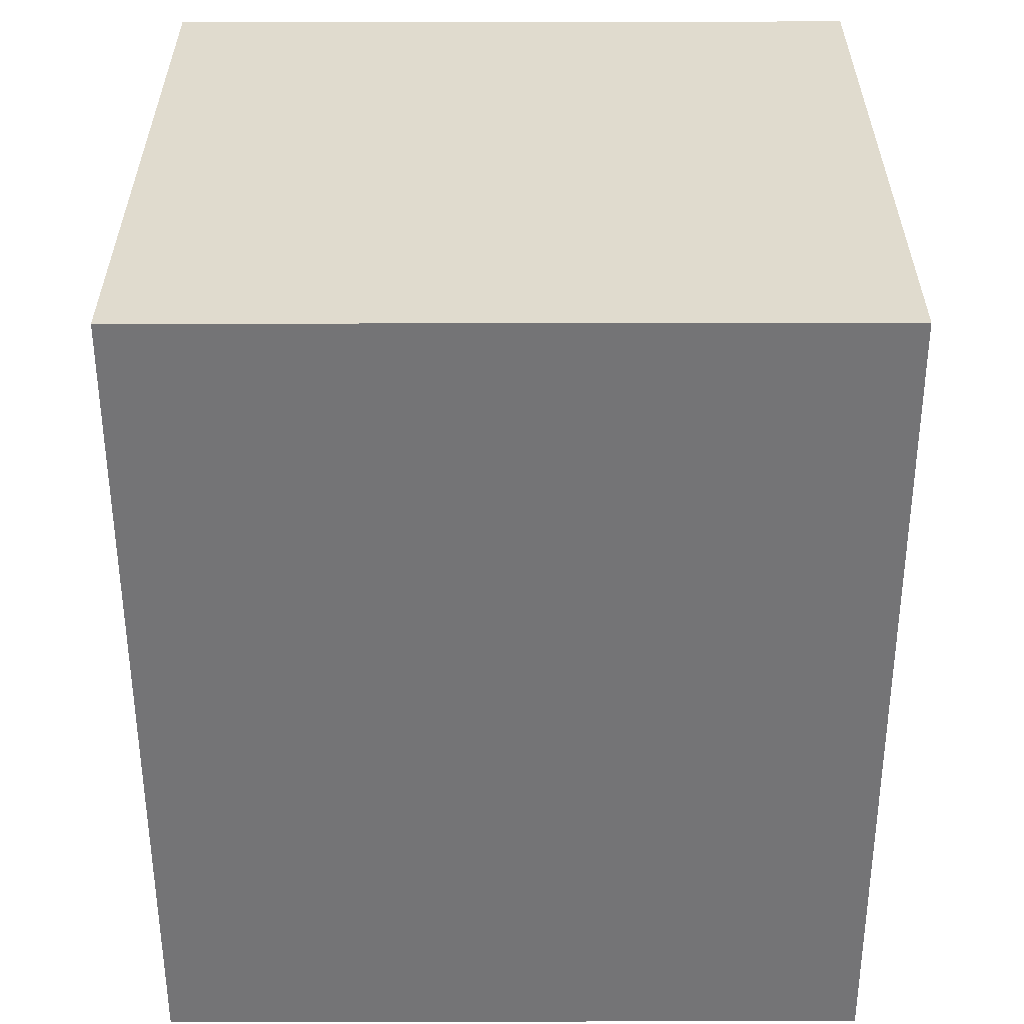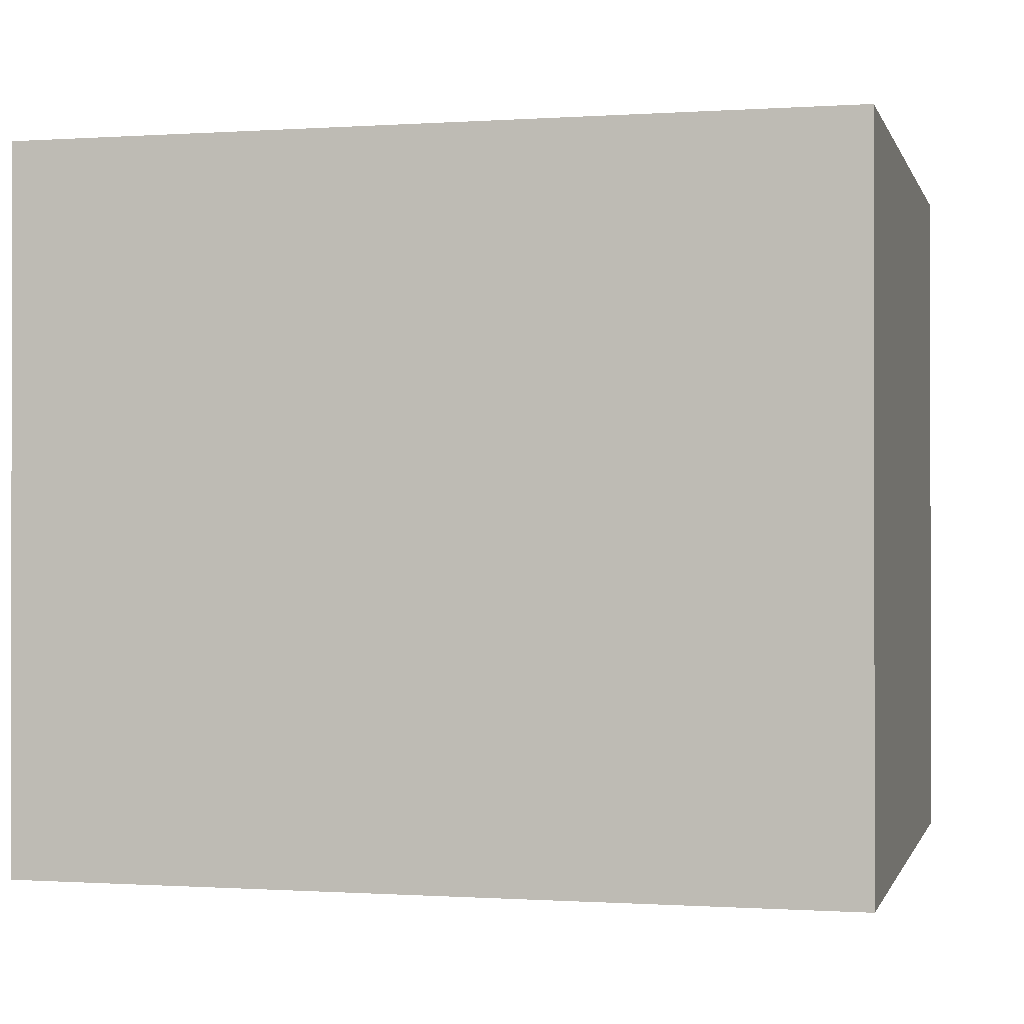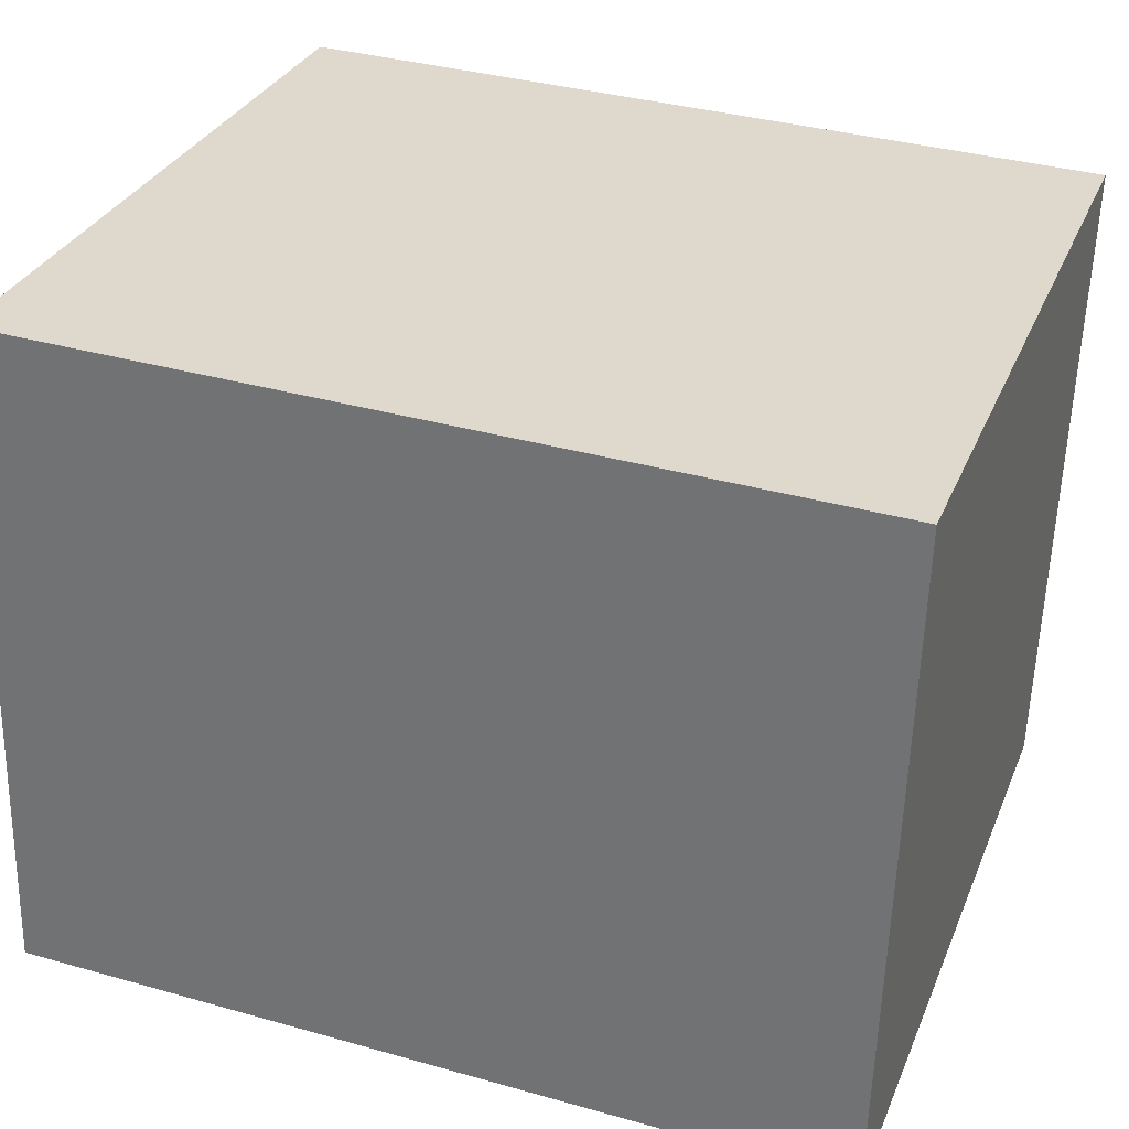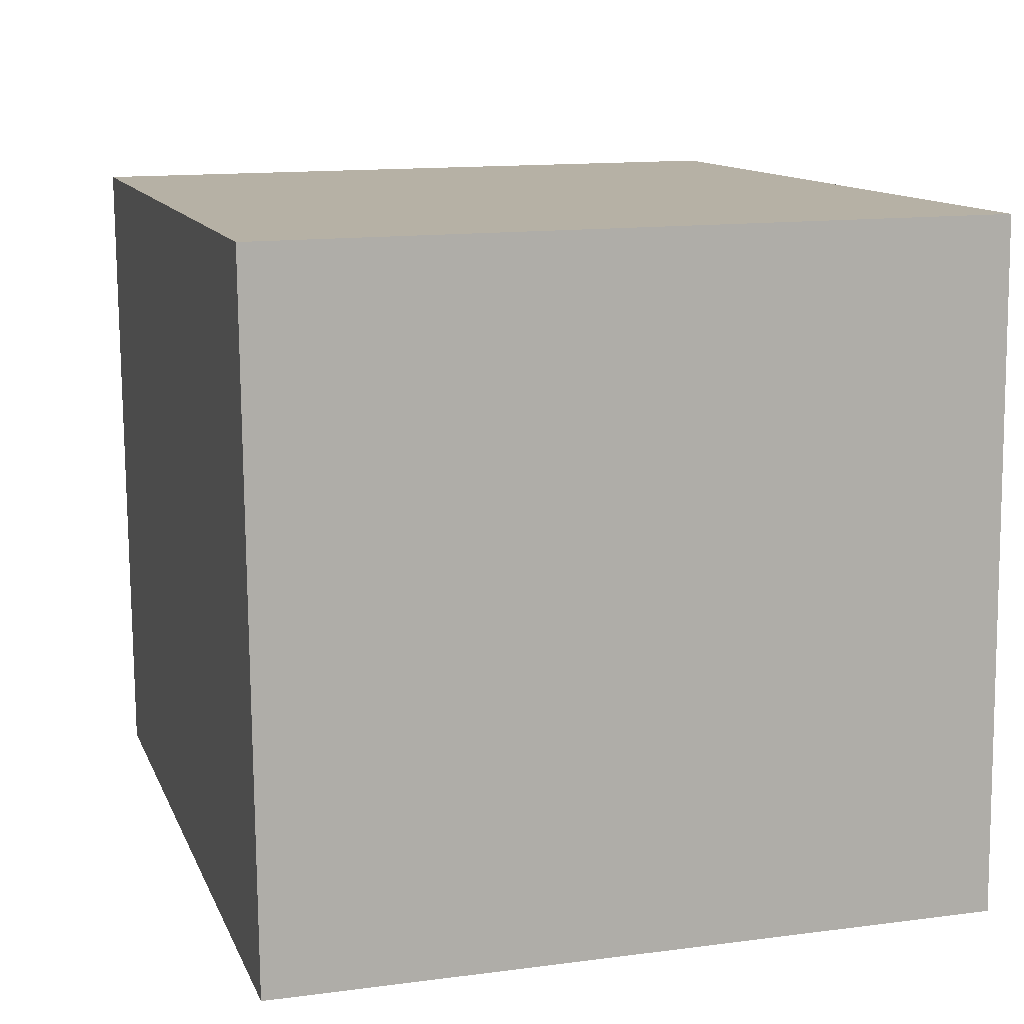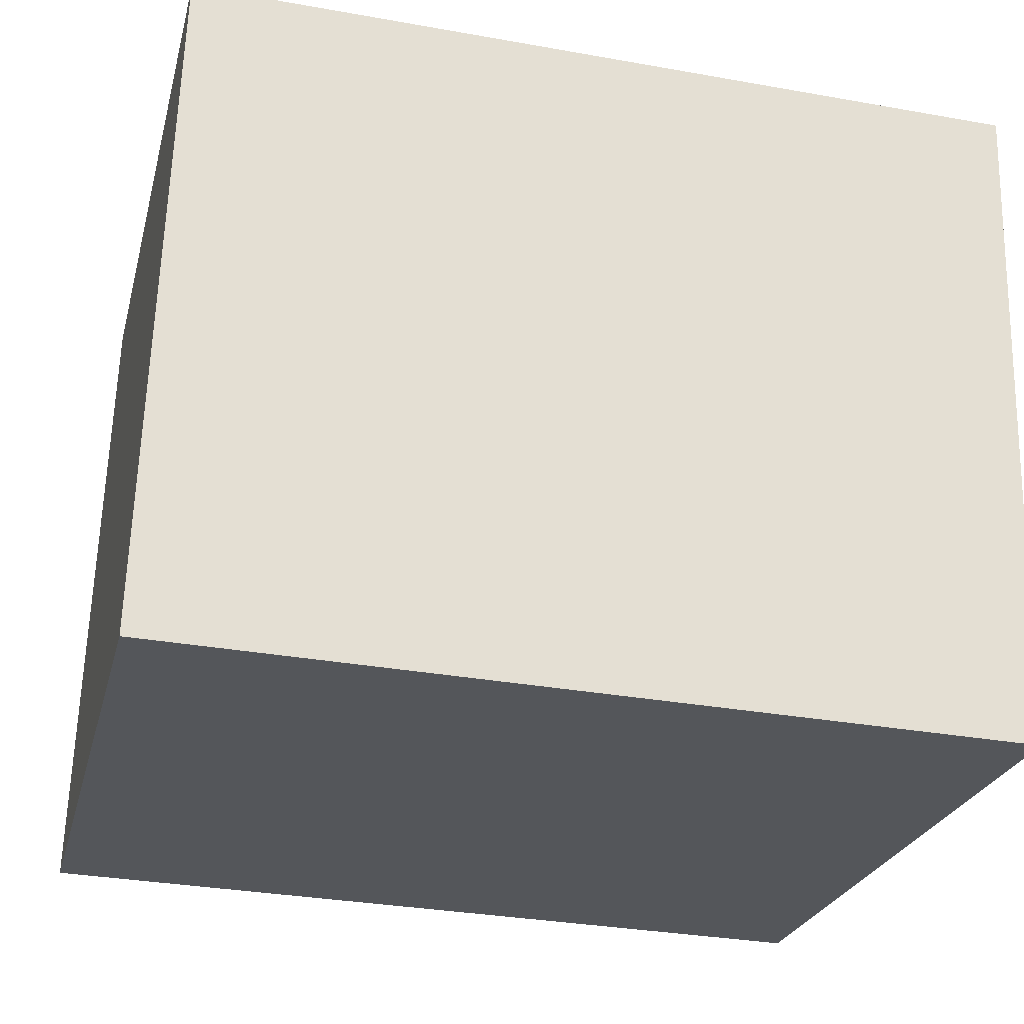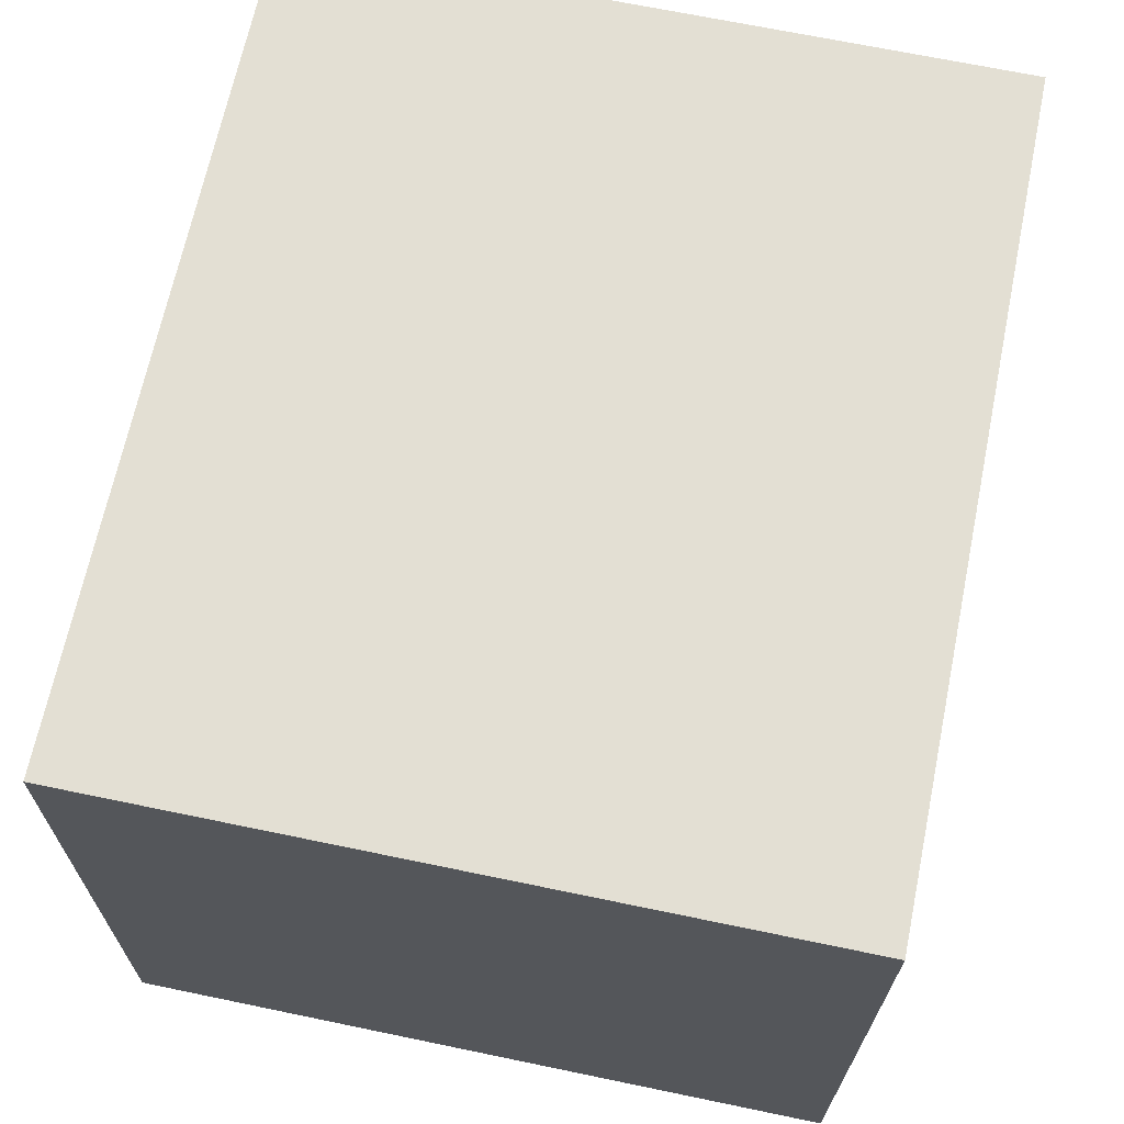
<metadata>
{"format":"obj","ext":"obj","renderer":"f3d","projection":"perspective","resolution":1024,"background":"white","views":[{"elev":-58.1,"azim":-89.9,"up":"+Z"},{"elev":-0.5,"azim":12.2,"up":"+Y"},{"elev":31.0,"azim":-160.0,"up":"+Z"},{"elev":13.8,"azim":73.7,"up":"+Z"},{"elev":-25.0,"azim":166.3,"up":"+Z"},{"elev":69.1,"azim":101.7,"up":"+Z"}]}
</metadata>
<code>
v  0 2.44 1.494e-16
v  2.906 2.44 -2.211
v  0.062 2.44 -2.304
v  2.83 2.44 0.092
v  2.906 1.354e-16 -2.211
v  0.062 1.411e-16 -2.304
v  0 0 0
v  2.83 -5.633e-18 0.092
g defaultobject
f 1 2 3
f 2 1 4
f 5 3 2
f 3 5 6
f 6 1 3
f 1 6 7
f 7 4 1
f 4 7 8
f 8 2 4
f 2 8 5
f 8 6 5
f 6 8 7

</code>
